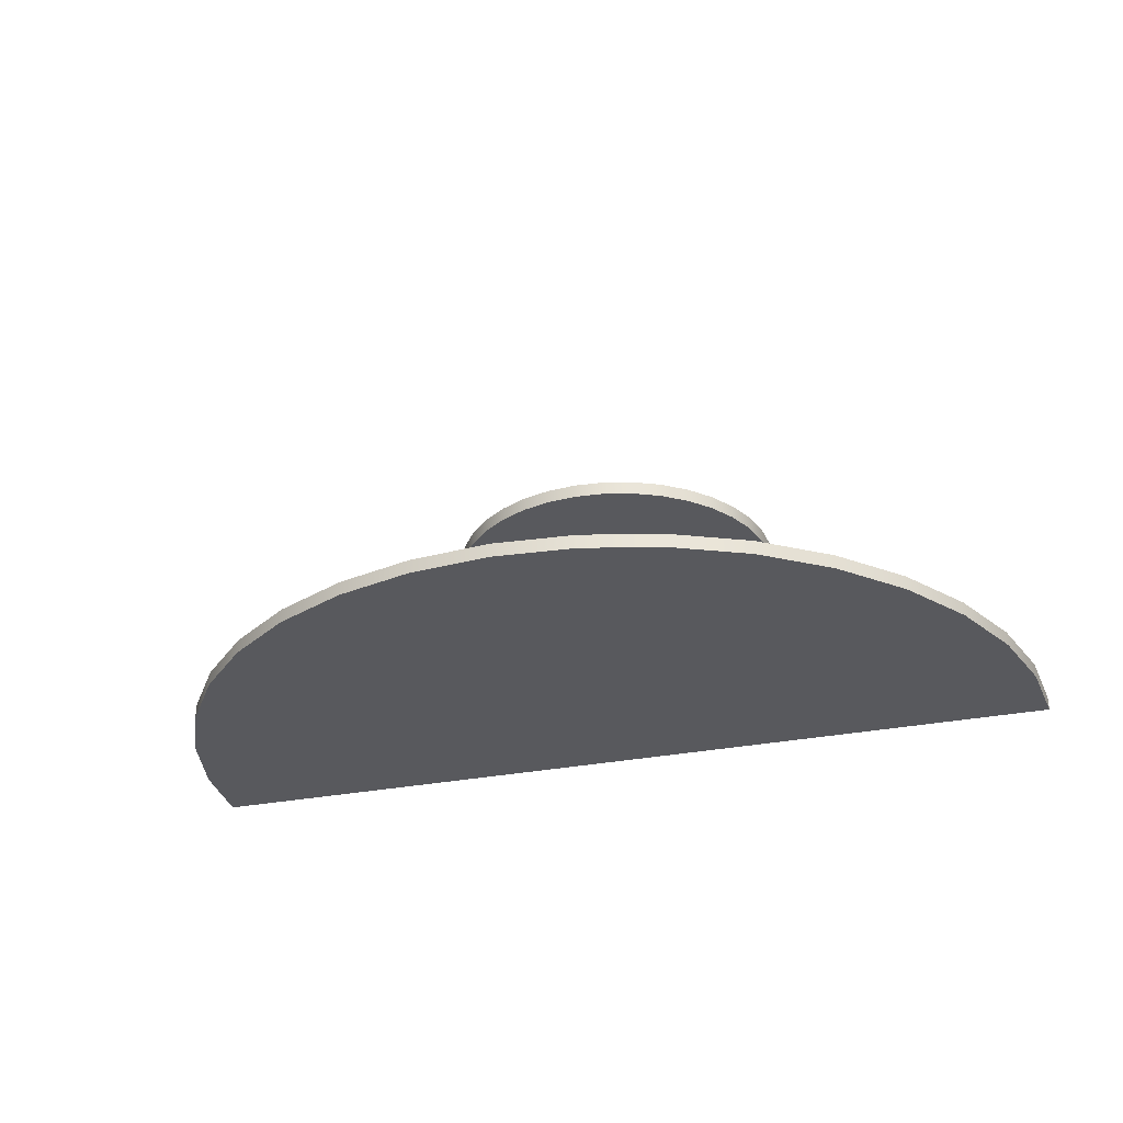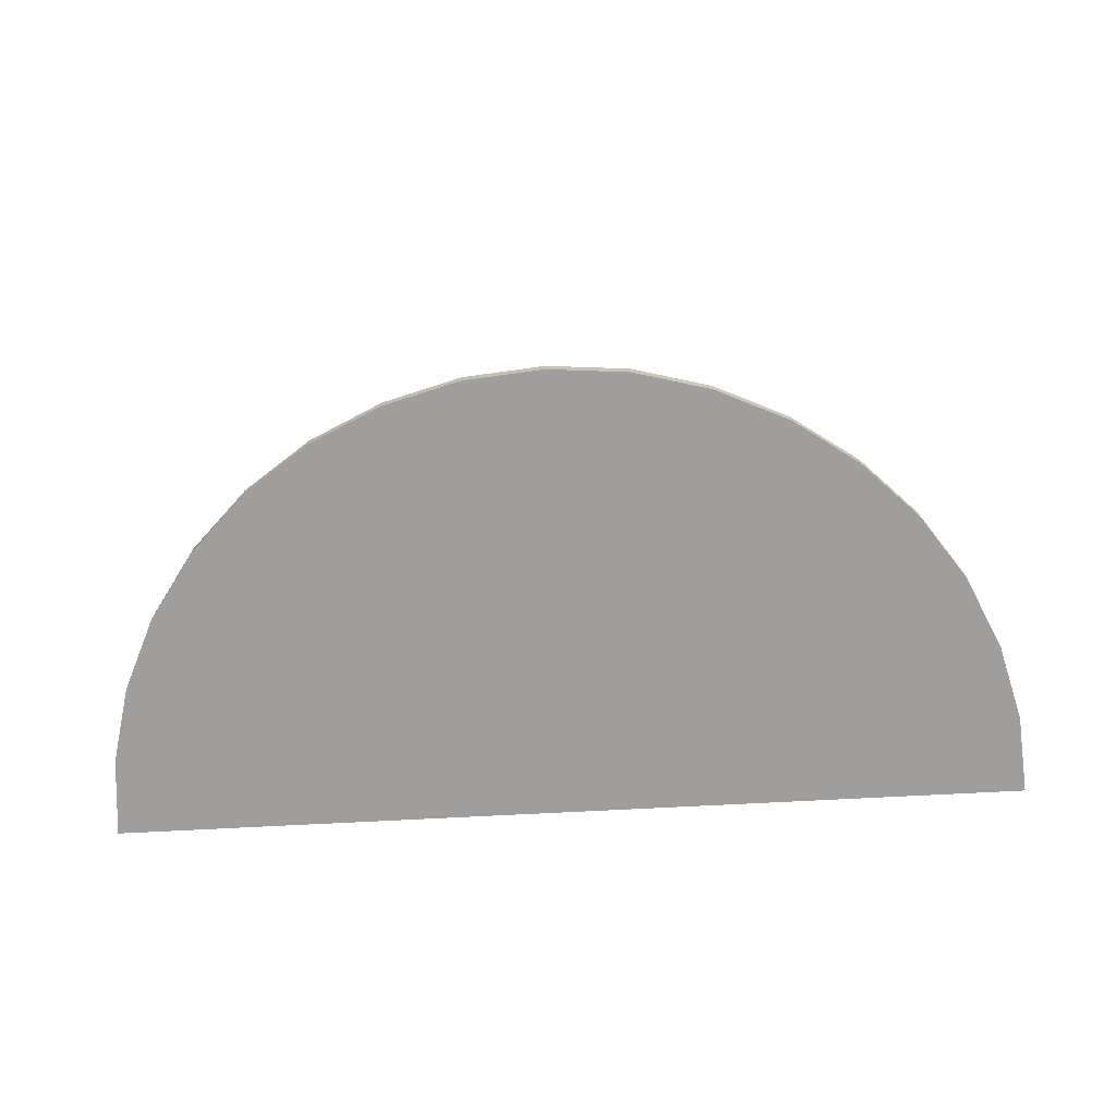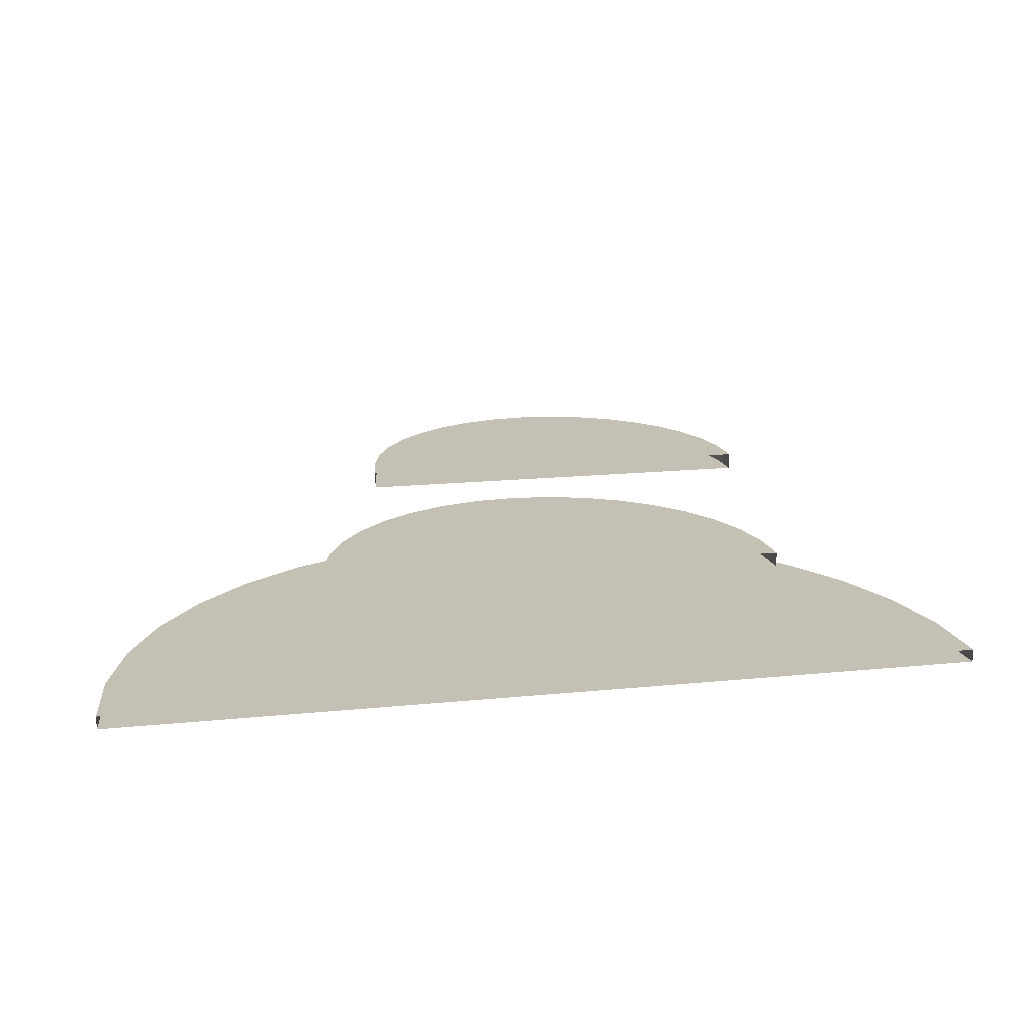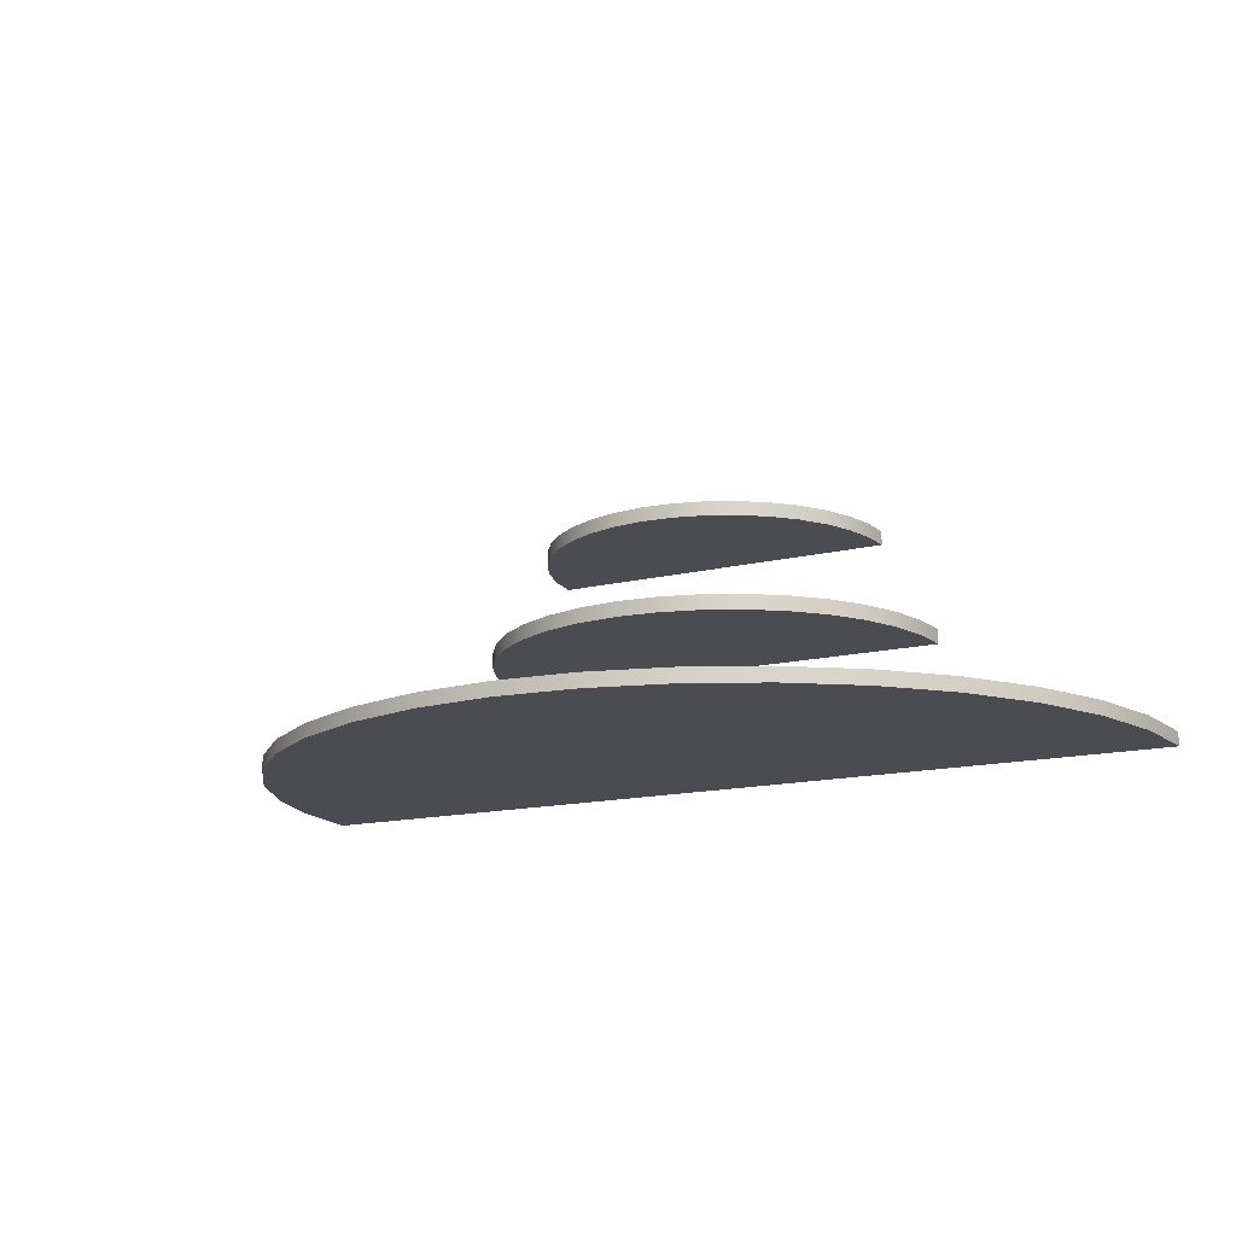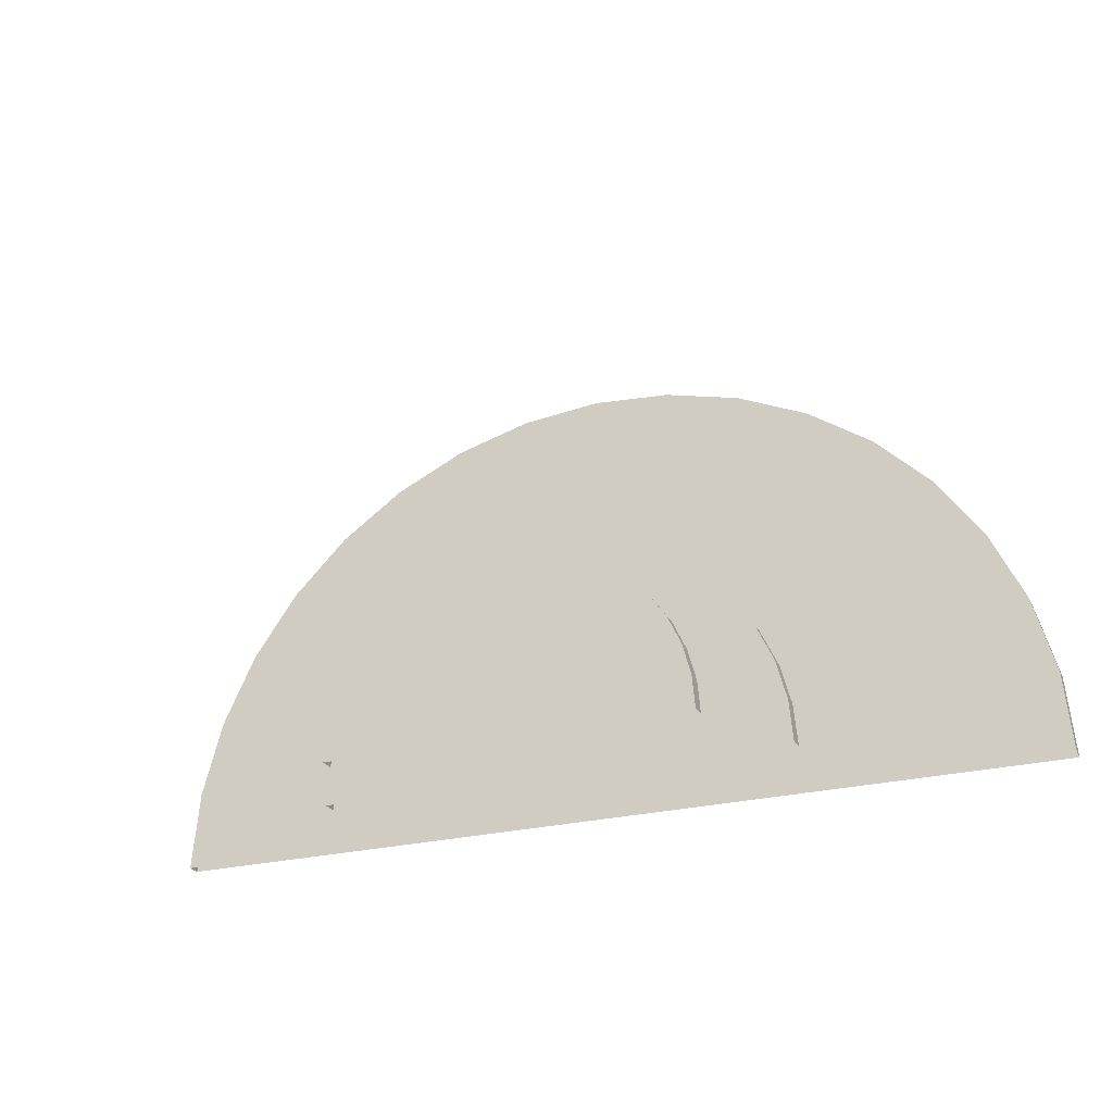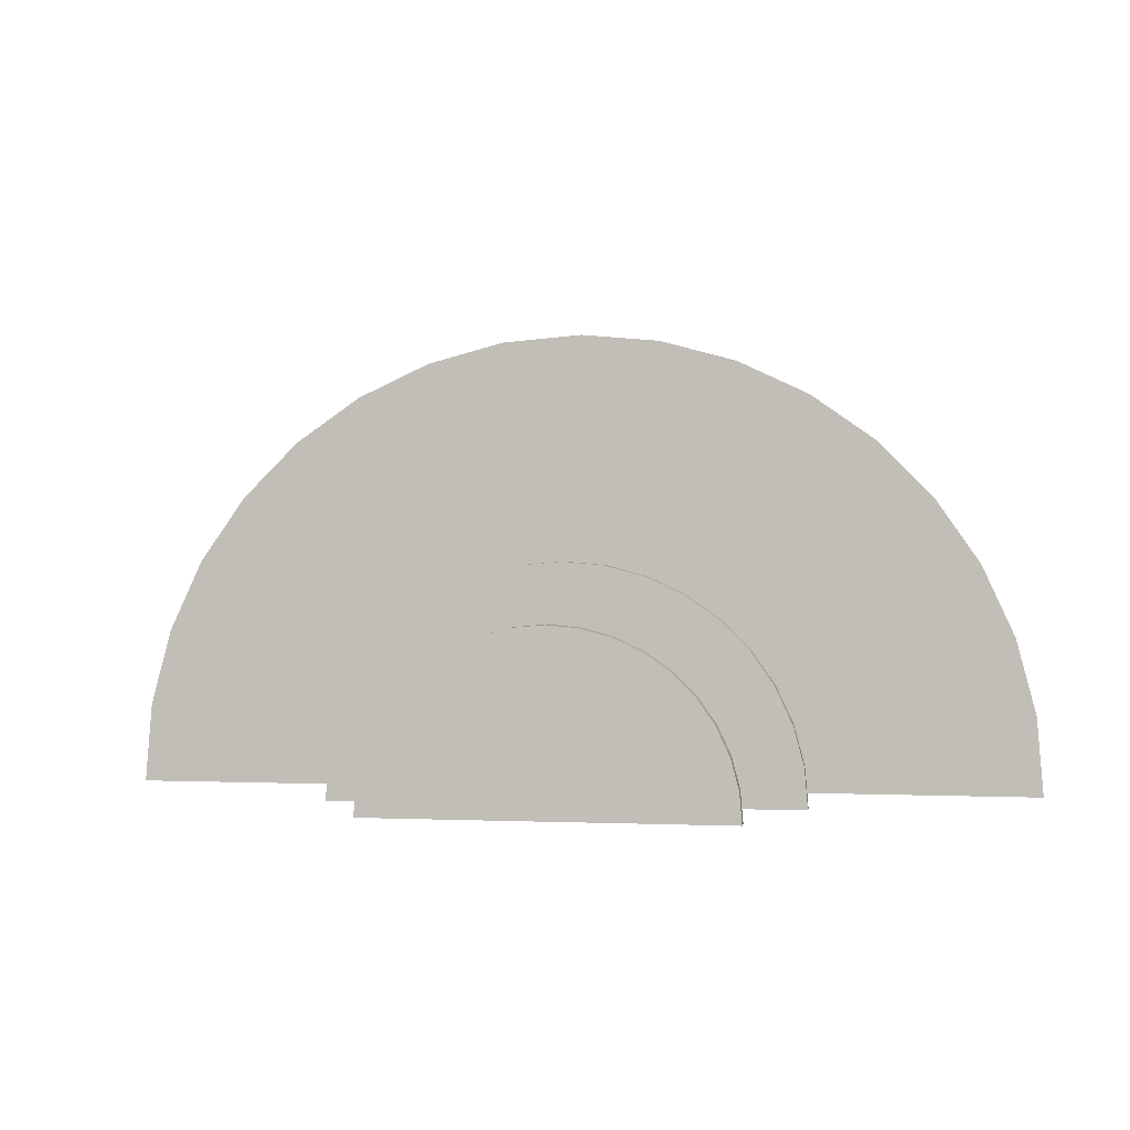
<metadata>
{"format":"obj","ext":"obj","renderer":"f3d","projection":"perspective","resolution":1024,"background":"white","views":[{"elev":-30.2,"azim":-163.8,"up":"+Z"},{"elev":-71.0,"azim":-177.0,"up":"+Z"},{"elev":18.0,"azim":-10.8,"up":"+Z"},{"elev":-15.3,"azim":-152.7,"up":"+Z"},{"elev":-25.6,"azim":22.3,"up":"+Y"},{"elev":1.4,"azim":8.4,"up":"+Y"}]}
</metadata>
<code>
g default
v 2.536 0.4472 -1.377
v 2.42 0.8808 -1.377
v 2.23 1.288 -1.377
v 1.973 1.655 -1.377
v 1.655 1.973 -1.377
v 1.288 2.23 -1.377
v 0.8808 2.42 -1.377
v 0.4472 2.536 -1.377
v 2e-06 2.575 -1.377
v -0.4472 2.536 -1.377
v -0.8808 2.42 -1.377
v -1.288 2.23 -1.377
v -1.655 1.973 -1.377
v -1.973 1.655 -1.377
v -2.23 1.288 -1.377
v -2.42 0.8808 -1.377
v -2.536 0.4472 -1.377
v -2.575 1e-06 -1.377
v 2.575 -0 -1.377
v 2.536 0.4472 -1.3
v 2.42 0.8808 -1.3
v 2.23 1.288 -1.3
v 1.973 1.655 -1.3
v 1.655 1.973 -1.3
v 1.288 2.23 -1.3
v 0.8808 2.42 -1.3
v 0.4472 2.536 -1.3
v 2e-06 2.575 -1.3
v -0.4472 2.536 -1.3
v -0.8808 2.42 -1.3
v -1.288 2.23 -1.3
v -1.655 1.973 -1.3
v -1.973 1.655 -1.3
v -2.23 1.288 -1.3
v -2.42 0.8808 -1.3
v -2.536 0.4472 -1.3
v -2.575 1e-06 -1.3
v 2.575 0 -1.3
v 0 -0 -1.377
v 0 0 -1.3
g initialShadingGroup pCylinder3
f 1 2 21 20
f 2 3 22 21
f 3 4 23 22
f 4 5 24 23
f 5 6 25 24
f 6 7 26 25
f 7 8 27 26
f 8 9 28 27
f 9 10 29 28
f 10 11 30 29
f 11 12 31 30
f 12 13 32 31
f 13 14 33 32
f 14 15 34 33
f 15 16 35 34
f 16 17 36 35
f 17 18 37 36
f 19 1 20 38
f 2 1 39
f 3 2 39
f 4 3 39
f 5 4 39
f 6 5 39
f 7 6 39
f 8 7 39
f 9 8 39
f 10 9 39
f 11 10 39
f 12 11 39
f 13 12 39
f 14 13 39
f 15 14 39
f 16 15 39
f 17 16 39
f 18 17 39
f 1 19 39
f 20 21 40
f 21 22 40
f 22 23 40
f 23 24 40
f 24 25 40
f 25 26 40
f 26 27 40
f 27 28 40
f 28 29 40
f 29 30 40
f 30 31 40
f 31 32 40
f 32 33 40
f 33 34 40
f 34 35 40
f 35 36 40
f 36 37 40
f 38 20 40
g default
v 1.287 0.227 -0.683
v 1.228 0.447 -0.683
v 1.132 0.6535 -0.683
v 1.001 0.8402 -0.683
v 0.8402 1.001 -0.683
v 0.6535 1.132 -0.683
v 0.447 1.228 -0.683
v 0.227 1.287 -0.683
v 1e-06 1.307 -0.683
v -0.227 1.287 -0.683
v -0.447 1.228 -0.683
v -0.6535 1.132 -0.683
v -0.8402 1.001 -0.683
v -1.001 0.8402 -0.683
v -1.132 0.6535 -0.683
v -1.228 0.447 -0.683
v -1.287 0.227 -0.683
v -1.307 0 -0.683
v 1.307 -0 -0.683
v 1.287 0.227 -0.5988
v 1.228 0.447 -0.5988
v 1.132 0.6535 -0.5988
v 1.001 0.8402 -0.5988
v 0.8402 1.001 -0.5988
v 0.6535 1.132 -0.5988
v 0.447 1.228 -0.5988
v 0.227 1.287 -0.5988
v 1e-06 1.307 -0.5988
v -0.227 1.287 -0.5988
v -0.447 1.228 -0.5988
v -0.6535 1.132 -0.5988
v -0.8402 1.001 -0.5988
v -1.001 0.8402 -0.5988
v -1.132 0.6535 -0.5988
v -1.228 0.447 -0.5988
v -1.287 0.227 -0.5988
v -1.307 0 -0.5988
v 1.307 0 -0.5988
v 0 -0 -0.683
v 0 0 -0.5988
g initialShadingGroup pCylinder2
f 41 42 61 60
f 42 43 62 61
f 43 44 63 62
f 44 45 64 63
f 45 46 65 64
f 46 47 66 65
f 47 48 67 66
f 48 49 68 67
f 49 50 69 68
f 50 51 70 69
f 51 52 71 70
f 52 53 72 71
f 53 54 73 72
f 54 55 74 73
f 55 56 75 74
f 56 57 76 75
f 57 58 77 76
f 59 41 60 78
f 42 41 79
f 43 42 79
f 44 43 79
f 45 44 79
f 46 45 79
f 47 46 79
f 48 47 79
f 49 48 79
f 50 49 79
f 51 50 79
f 52 51 79
f 53 52 79
f 54 53 79
f 55 54 79
f 56 55 79
f 57 56 79
f 58 57 79
f 41 59 79
f 60 61 80
f 61 62 80
f 62 63 80
f 63 64 80
f 64 65 80
f 65 66 80
f 66 67 80
f 67 68 80
f 68 69 80
f 69 70 80
f 70 71 80
f 71 72 80
f 72 73 80
f 73 74 80
f 74 75 80
f 75 76 80
f 76 77 80
f 78 60 80
g default
v 0.9848 0.1736 -0.07258
v 0.9397 0.342 -0.07258
v 0.866 0.5 -0.07258
v 0.766 0.6428 -0.07258
v 0.6428 0.766 -0.07258
v 0.5 0.866 -0.07258
v 0.342 0.9397 -0.07258
v 0.1736 0.9848 -0.07258
v 1e-06 1 -0.07258
v -0.1736 0.9848 -0.07258
v -0.342 0.9397 -0.07258
v -0.5 0.866 -0.07258
v -0.6428 0.766 -0.07258
v -0.766 0.6428 -0.07258
v -0.866 0.5 -0.07258
v -0.9397 0.342 -0.07258
v -0.9848 0.1736 -0.07258
v -1 0 -0.07258
v 1 -0 -0.07258
v 0.9848 0.1736 0.007547
v 0.9397 0.342 0.007547
v 0.866 0.5 0.007547
v 0.766 0.6428 0.007547
v 0.6428 0.766 0.007547
v 0.5 0.866 0.007547
v 0.342 0.9397 0.007547
v 0.1736 0.9848 0.007547
v 1e-06 1 0.007547
v -0.1736 0.9848 0.007547
v -0.342 0.9397 0.007547
v -0.5 0.866 0.007547
v -0.6428 0.766 0.007547
v -0.766 0.6428 0.007547
v -0.866 0.5 0.007547
v -0.9397 0.342 0.007547
v -0.9848 0.1736 0.007547
v -1 0 0.007547
v 1 0 0.007547
v 0 -0 -0.07258
v 0 0 0.007547
g initialShadingGroup pCylinder1
f 81 82 101 100
f 82 83 102 101
f 83 84 103 102
f 84 85 104 103
f 85 86 105 104
f 86 87 106 105
f 87 88 107 106
f 88 89 108 107
f 89 90 109 108
f 90 91 110 109
f 91 92 111 110
f 92 93 112 111
f 93 94 113 112
f 94 95 114 113
f 95 96 115 114
f 96 97 116 115
f 97 98 117 116
f 99 81 100 118
f 82 81 119
f 83 82 119
f 84 83 119
f 85 84 119
f 86 85 119
f 87 86 119
f 88 87 119
f 89 88 119
f 90 89 119
f 91 90 119
f 92 91 119
f 93 92 119
f 94 93 119
f 95 94 119
f 96 95 119
f 97 96 119
f 98 97 119
f 81 99 119
f 100 101 120
f 101 102 120
f 102 103 120
f 103 104 120
f 104 105 120
f 105 106 120
f 106 107 120
f 107 108 120
f 108 109 120
f 109 110 120
f 110 111 120
f 111 112 120
f 112 113 120
f 113 114 120
f 114 115 120
f 115 116 120
f 116 117 120
f 118 100 120

</code>
